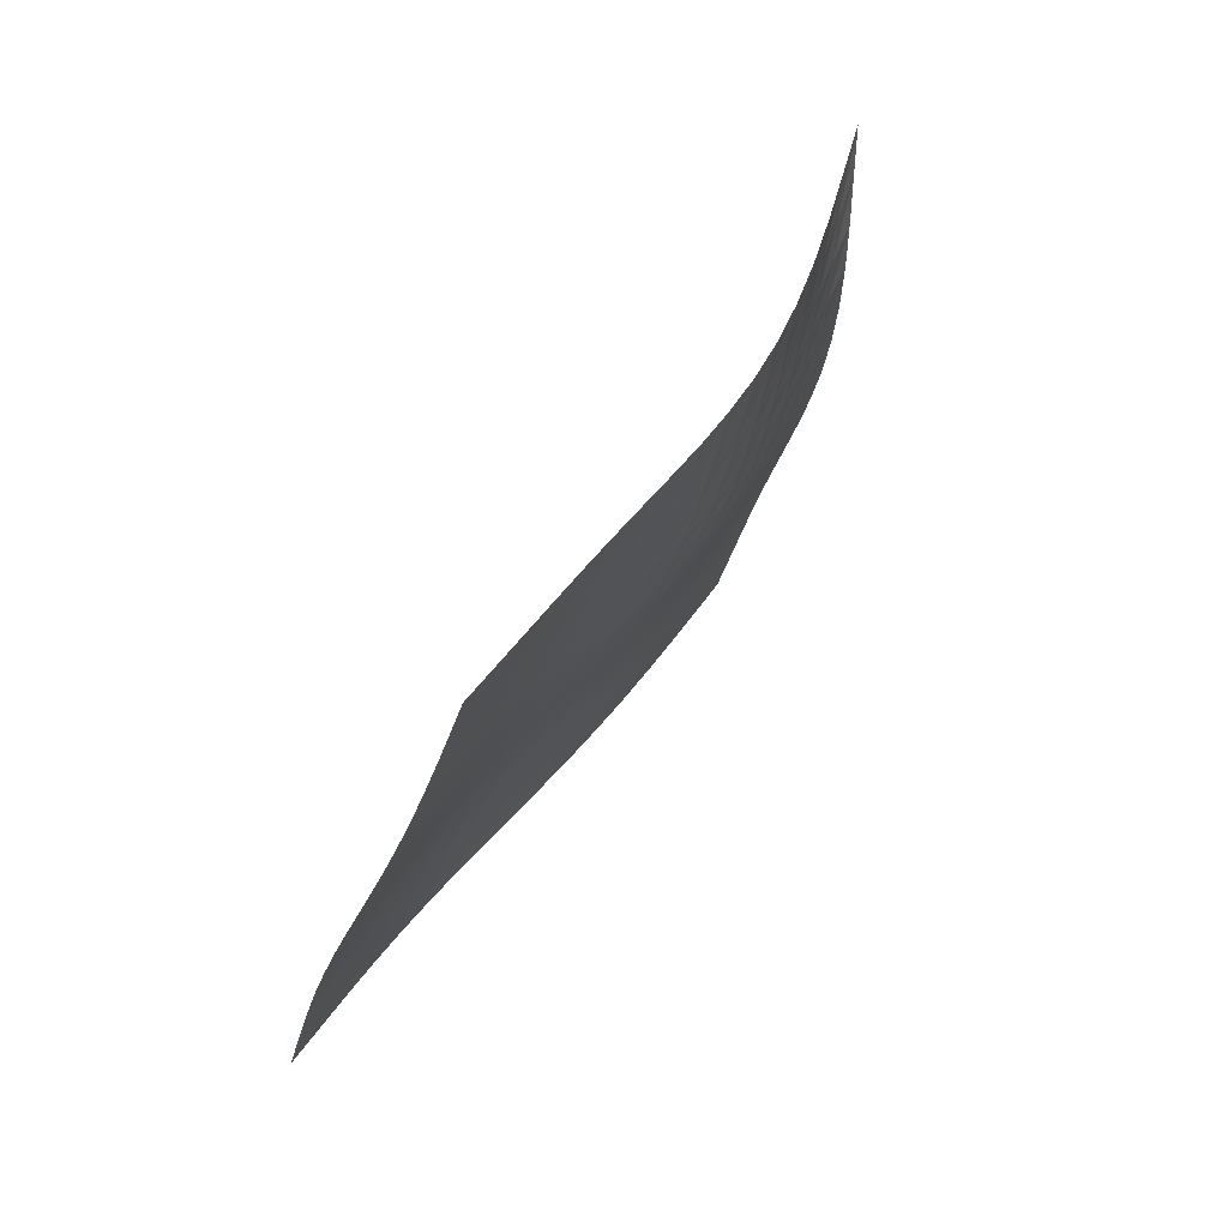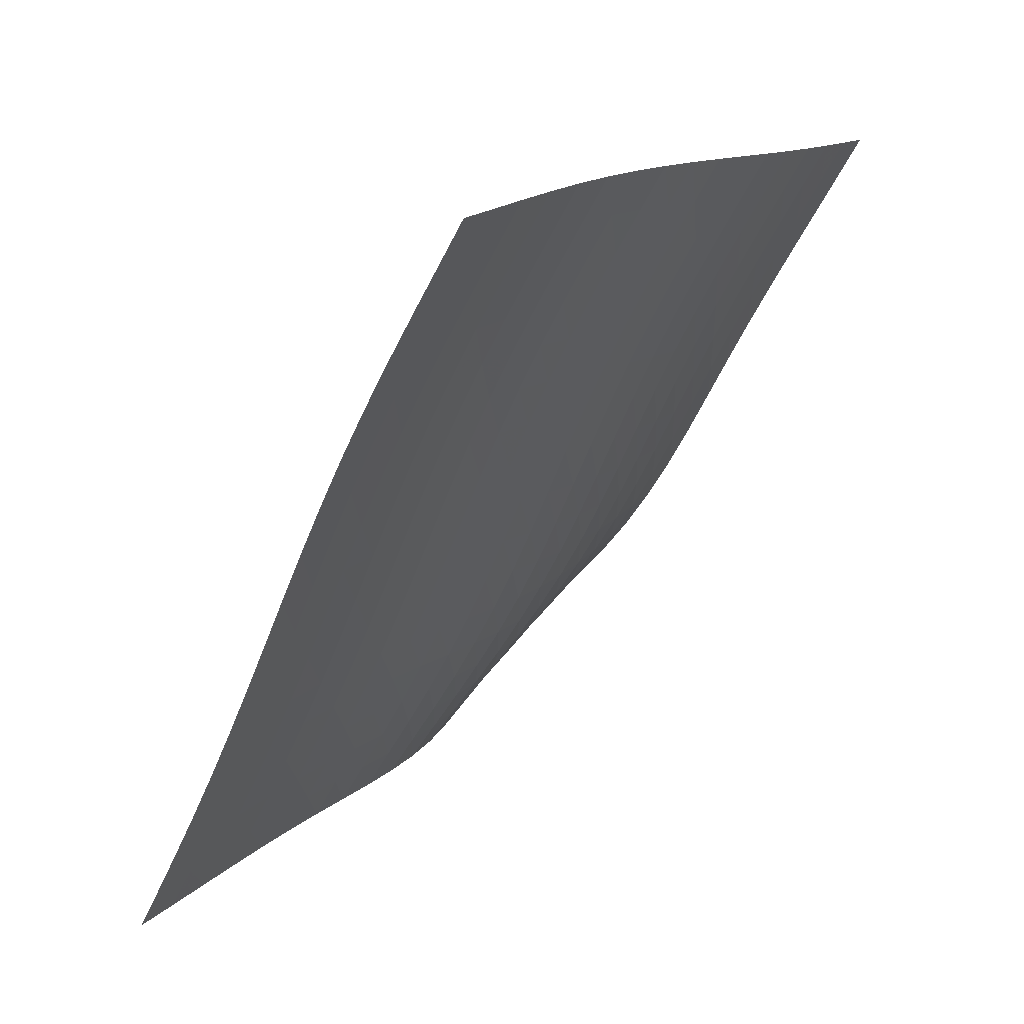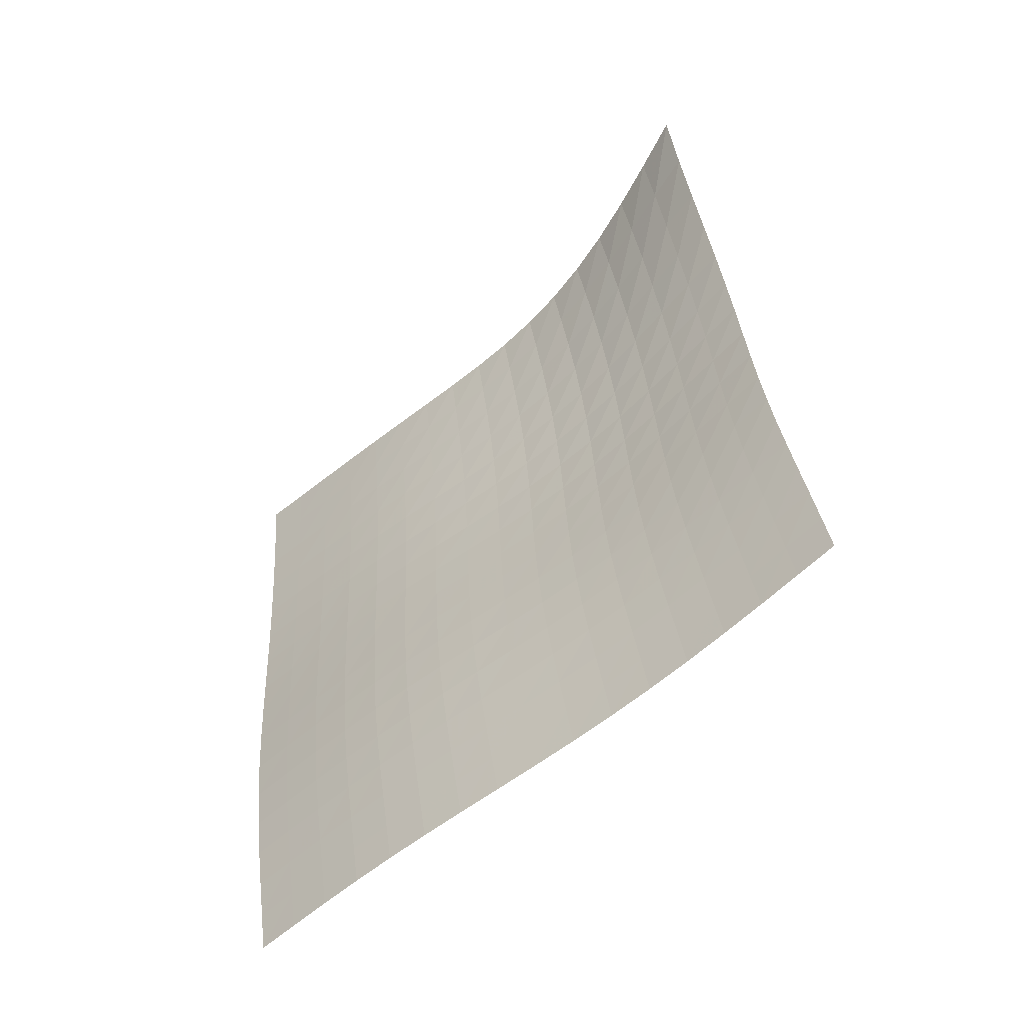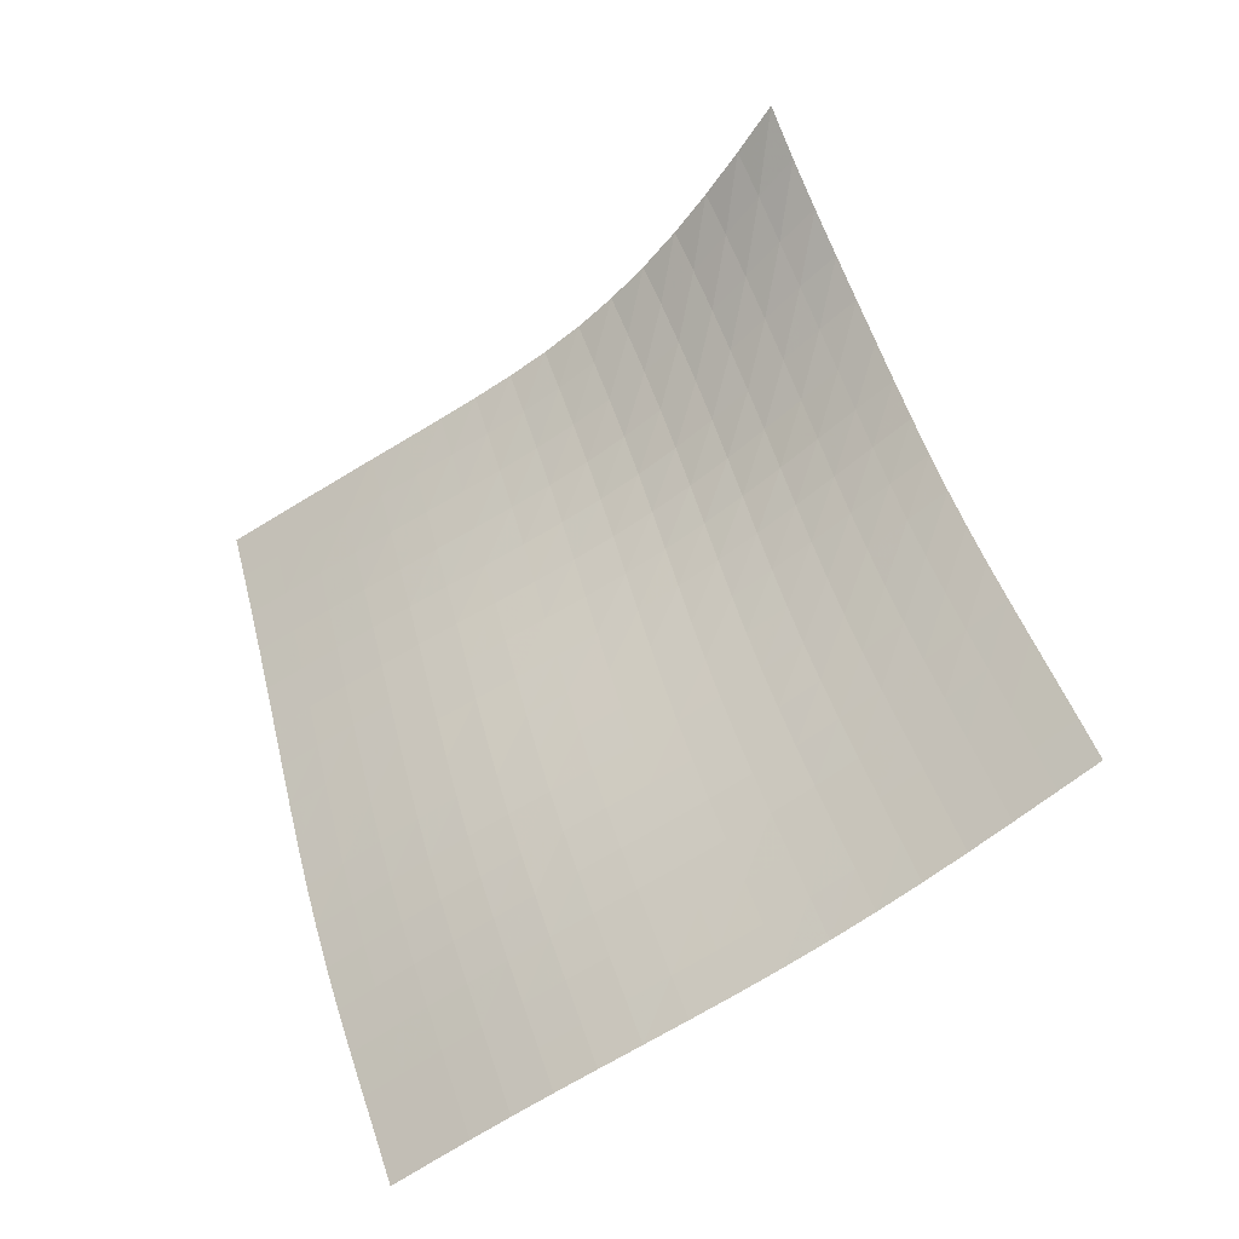
<metadata>
{"format":"obj","ext":"obj","renderer":"f3d","projection":"perspective","resolution":1024,"background":"white","views":[{"elev":5.8,"azim":58.0,"up":"+Y"},{"elev":0.9,"azim":-22.9,"up":"+Z"},{"elev":2.0,"azim":8.3,"up":"+Y"},{"elev":17.9,"azim":-6.0,"up":"+Y"}]}
</metadata>
<code>
v -6.5 -0.006078 6.5
v -2.874 -8.404 15.87
v -15.87 -8.404 2.874
v -13.5 -16.17 13.5
v -15.23 -7.969 3.098
v -14.59 -7.536 3.322
v -13.96 -7.108 3.546
v -13.33 -6.686 3.764
v -12.7 -6.269 3.972
v -12.07 -5.855 4.168
v -11.45 -5.437 4.353
v -10.83 -5.007 4.53
v -10.22 -4.552 4.709
v -9.632 -4.061 4.898
v -9.068 -3.524 5.108
v -8.531 -2.936 5.343
v -8.017 -2.293 5.605
v -7.517 -1.591 5.892
v -7.016 -0.8263 6.195
v -6.195 -0.8263 7.016
v -5.892 -1.591 7.517
v -5.605 -2.293 8.017
v -5.343 -2.936 8.531
v -5.108 -3.524 9.068
v -4.898 -4.061 9.632
v -4.709 -4.552 10.22
v -4.53 -5.007 10.83
v -4.353 -5.437 11.45
v -4.168 -5.855 12.07
v -3.972 -6.269 12.7
v -3.764 -6.686 13.33
v -3.546 -7.108 13.96
v -3.322 -7.536 14.59
v -3.098 -7.969 15.23
v -3.493 -8.921 15.74
v -4.119 -9.439 15.6
v -4.756 -9.957 15.48
v -5.407 -10.47 15.35
v -6.073 -10.98 15.23
v -6.755 -11.47 15.11
v -7.448 -11.95 14.98
v -8.15 -12.42 14.86
v -8.853 -12.88 14.72
v -9.553 -13.34 14.58
v -10.24 -13.8 14.42
v -10.92 -14.27 14.25
v -11.58 -14.74 14.06
v -12.23 -15.21 13.87
v -12.87 -15.69 13.68
v -13.68 -15.69 12.87
v -13.87 -15.21 12.23
v -14.06 -14.74 11.58
v -14.25 -14.27 10.92
v -14.42 -13.8 10.24
v -14.58 -13.34 9.553
v -14.72 -12.88 8.853
v -14.86 -12.42 8.15
v -14.98 -11.95 7.448
v -15.11 -11.47 6.755
v -15.23 -10.98 6.073
v -15.35 -10.47 5.407
v -15.48 -9.957 4.756
v -15.6 -9.439 4.119
v -15.74 -8.921 3.493
v -6.722 -1.504 6.722
v -7.237 -2.196 6.433
v -7.753 -2.858 6.159
v -8.282 -3.48 5.908
v -8.835 -4.057 5.682
v -9.414 -4.588 5.479
v -10.02 -5.077 5.296
v -10.64 -5.531 5.123
v -11.27 -5.96 4.952
v -11.91 -6.376 4.773
v -12.55 -6.789 4.582
v -13.19 -7.205 4.378
v -13.82 -7.626 4.162
v -14.46 -8.054 3.941
v -15.09 -8.486 3.717
v -6.433 -2.196 7.237
v -6.963 -2.824 6.963
v -7.495 -3.444 6.704
v -8.04 -4.039 6.466
v -8.608 -4.599 6.251
v -9.202 -5.12 6.059
v -9.819 -5.603 5.883
v -10.45 -6.054 5.717
v -11.1 -6.481 5.552
v -11.75 -6.896 5.38
v -12.4 -7.308 5.194
v -13.04 -7.723 4.995
v -13.68 -8.144 4.784
v -14.32 -8.572 4.565
v -14.96 -9.004 4.342
v -6.159 -2.858 7.753
v -6.704 -3.444 7.495
v -7.252 -4.03 7.252
v -7.813 -4.6 7.028
v -8.395 -5.142 6.826
v -9.002 -5.651 6.644
v -9.632 -6.126 6.478
v -10.28 -6.572 6.319
v -10.94 -6.996 6.161
v -11.6 -7.41 5.995
v -12.25 -7.821 5.815
v -12.9 -8.236 5.621
v -13.55 -8.658 5.414
v -14.19 -9.086 5.198
v -14.83 -9.521 4.978
v -5.908 -3.48 8.282
v -6.466 -4.039 8.04
v -7.028 -4.6 7.813
v -7.604 -5.148 7.604
v -8.2 -5.674 7.414
v -8.819 -6.171 7.243
v -9.46 -6.638 7.086
v -10.12 -7.078 6.935
v -10.78 -7.499 6.784
v -11.45 -7.911 6.623
v -12.12 -8.322 6.449
v -12.77 -8.738 6.26
v -13.42 -9.162 6.057
v -14.07 -9.594 5.844
v -14.71 -10.03 5.627
v -5.682 -4.057 8.835
v -6.251 -4.599 8.608
v -6.826 -5.142 8.395
v -7.414 -5.674 8.2
v -8.022 -6.186 8.022
v -8.653 -6.672 7.862
v -9.303 -7.131 7.713
v -9.968 -7.567 7.569
v -10.64 -7.986 7.423
v -11.32 -8.397 7.267
v -11.98 -8.809 7.098
v -12.65 -9.227 6.913
v -13.3 -9.654 6.714
v -13.94 -10.09 6.505
v -14.59 -10.53 6.29
v -5.479 -4.588 9.414
v -6.059 -5.12 9.202
v -6.644 -5.651 9.002
v -7.243 -6.171 8.819
v -7.862 -6.672 8.653
v -8.501 -7.15 8.501
v -9.159 -7.603 8.359
v -9.83 -8.035 8.221
v -10.51 -8.453 8.08
v -11.19 -8.865 7.928
v -11.86 -9.279 7.762
v -12.52 -9.7 7.581
v -13.18 -10.13 7.385
v -13.83 -10.57 7.179
v -14.47 -11.02 6.968
v -5.296 -5.077 10.02
v -5.883 -5.603 9.819
v -6.478 -6.126 9.632
v -7.086 -6.638 9.46
v -7.713 -7.131 9.303
v -8.359 -7.603 9.159
v -9.023 -8.052 9.023
v -9.699 -8.482 8.889
v -10.38 -8.901 8.751
v -11.06 -9.315 8.603
v -11.74 -9.733 8.44
v -12.4 -10.16 8.261
v -13.06 -10.6 8.068
v -13.71 -11.04 7.866
v -14.35 -11.49 7.658
v -5.123 -5.531 10.64
v -5.717 -6.054 10.45
v -6.319 -6.572 10.28
v -6.935 -7.078 10.12
v -7.569 -7.567 9.968
v -8.221 -8.035 9.83
v -8.889 -8.482 9.699
v -9.569 -8.913 9.569
v -10.25 -9.334 9.433
v -10.94 -9.752 9.287
v -11.61 -10.17 9.126
v -12.28 -10.61 8.949
v -12.94 -11.05 8.759
v -13.58 -11.5 8.559
v -14.22 -11.96 8.355
v -4.952 -5.96 11.27
v -5.552 -6.481 11.1
v -6.161 -6.996 10.94
v -6.784 -7.499 10.78
v -7.423 -7.986 10.64
v -8.08 -8.453 10.51
v -8.751 -8.901 10.38
v -9.433 -9.334 10.25
v -10.12 -9.758 10.12
v -10.8 -10.18 9.975
v -11.48 -10.61 9.815
v -12.15 -11.05 9.64
v -12.8 -11.49 9.452
v -13.45 -11.95 9.255
v -14.09 -12.42 9.054
v -4.773 -6.376 11.91
v -5.38 -6.896 11.75
v -5.995 -7.41 11.6
v -6.623 -7.911 11.45
v -7.267 -8.397 11.32
v -7.928 -8.865 11.19
v -8.603 -9.315 11.06
v -9.287 -9.752 10.94
v -9.975 -10.18 10.8
v -10.66 -10.61 10.66
v -11.34 -11.04 10.5
v -12.01 -11.48 10.33
v -12.66 -11.94 10.14
v -13.31 -12.4 9.947
v -13.94 -12.87 9.75
v -4.582 -6.789 12.55
v -5.194 -7.308 12.4
v -5.815 -7.821 12.25
v -6.449 -8.322 12.12
v -7.098 -8.809 11.98
v -7.762 -9.279 11.86
v -8.44 -9.733 11.74
v -9.126 -10.17 11.61
v -9.815 -10.61 11.48
v -10.5 -11.04 11.34
v -11.18 -11.48 11.18
v -11.85 -11.93 11.01
v -12.5 -12.39 10.82
v -13.15 -12.85 10.63
v -13.79 -13.33 10.44
v -4.378 -7.205 13.19
v -4.995 -7.723 13.04
v -5.621 -8.236 12.9
v -6.26 -8.738 12.77
v -6.913 -9.227 12.65
v -7.581 -9.7 12.52
v -8.261 -10.16 12.4
v -8.949 -10.61 12.28
v -9.64 -11.05 12.15
v -10.33 -11.48 12.01
v -11.01 -11.93 11.85
v -11.68 -12.38 11.68
v -12.33 -12.84 11.49
v -12.98 -13.31 11.3
v -13.61 -13.79 11.11
v -4.162 -7.626 13.82
v -4.784 -8.144 13.68
v -5.414 -8.658 13.55
v -6.057 -9.162 13.42
v -6.714 -9.654 13.3
v -7.385 -10.13 13.18
v -8.068 -10.6 13.06
v -8.759 -11.05 12.94
v -9.452 -11.49 12.8
v -10.14 -11.94 12.66
v -10.82 -12.39 12.5
v -11.49 -12.84 12.33
v -12.15 -13.31 12.15
v -12.79 -13.78 11.96
v -13.43 -14.26 11.77
v -3.941 -8.054 14.46
v -4.565 -8.572 14.32
v -5.198 -9.086 14.19
v -5.844 -9.594 14.07
v -6.505 -10.09 13.94
v -7.179 -10.57 13.83
v -7.866 -11.04 13.71
v -8.559 -11.5 13.58
v -9.255 -11.95 13.45
v -9.947 -12.4 13.31
v -10.63 -12.85 13.15
v -11.3 -13.31 12.98
v -11.96 -13.78 12.79
v -12.6 -14.25 12.6
v -13.24 -14.73 12.41
v -3.717 -8.486 15.09
v -4.342 -9.004 14.96
v -4.978 -9.521 14.83
v -5.627 -10.03 14.71
v -6.29 -10.53 14.59
v -6.968 -11.02 14.47
v -7.658 -11.49 14.35
v -8.355 -11.96 14.22
v -9.054 -12.42 14.09
v -9.75 -12.87 13.94
v -10.44 -13.33 13.79
v -11.11 -13.79 13.61
v -11.77 -14.26 13.43
v -12.41 -14.73 13.24
v -13.05 -15.21 13.05
f 289 49 4
f 289 4 50
f 5 79 64
f 5 64 3
f 79 94 63
f 79 63 64
f 94 109 62
f 94 62 63
f 109 124 61
f 109 61 62
f 124 139 60
f 124 60 61
f 139 154 59
f 139 59 60
f 154 169 58
f 154 58 59
f 169 184 57
f 169 57 58
f 184 199 56
f 184 56 57
f 199 214 55
f 199 55 56
f 214 229 54
f 214 54 55
f 229 244 53
f 229 53 54
f 244 259 52
f 244 52 53
f 259 274 51
f 259 51 52
f 274 289 50
f 274 50 51
f 1 20 65
f 1 65 19
f 19 65 66
f 19 66 18
f 18 66 67
f 18 67 17
f 17 67 68
f 17 68 16
f 16 68 69
f 16 69 15
f 15 69 70
f 15 70 14
f 14 70 71
f 14 71 13
f 13 71 72
f 13 72 12
f 12 72 73
f 12 73 11
f 11 73 74
f 11 74 10
f 10 74 75
f 10 75 9
f 9 75 76
f 9 76 8
f 8 76 77
f 8 77 7
f 7 77 78
f 7 78 6
f 6 78 79
f 6 79 5
f 20 21 80
f 20 80 65
f 65 80 81
f 65 81 66
f 66 81 82
f 66 82 67
f 67 82 83
f 67 83 68
f 68 83 84
f 68 84 69
f 69 84 85
f 69 85 70
f 70 85 86
f 70 86 71
f 71 86 87
f 71 87 72
f 72 87 88
f 72 88 73
f 73 88 89
f 73 89 74
f 74 89 90
f 74 90 75
f 75 90 91
f 75 91 76
f 76 91 92
f 76 92 77
f 77 92 93
f 77 93 78
f 78 93 94
f 78 94 79
f 21 22 95
f 21 95 80
f 80 95 96
f 80 96 81
f 81 96 97
f 81 97 82
f 82 97 98
f 82 98 83
f 83 98 99
f 83 99 84
f 84 99 100
f 84 100 85
f 85 100 101
f 85 101 86
f 86 101 102
f 86 102 87
f 87 102 103
f 87 103 88
f 88 103 104
f 88 104 89
f 89 104 105
f 89 105 90
f 90 105 106
f 90 106 91
f 91 106 107
f 91 107 92
f 92 107 108
f 92 108 93
f 93 108 109
f 93 109 94
f 22 23 110
f 22 110 95
f 95 110 111
f 95 111 96
f 96 111 112
f 96 112 97
f 97 112 113
f 97 113 98
f 98 113 114
f 98 114 99
f 99 114 115
f 99 115 100
f 100 115 116
f 100 116 101
f 101 116 117
f 101 117 102
f 102 117 118
f 102 118 103
f 103 118 119
f 103 119 104
f 104 119 120
f 104 120 105
f 105 120 121
f 105 121 106
f 106 121 122
f 106 122 107
f 107 122 123
f 107 123 108
f 108 123 124
f 108 124 109
f 23 24 125
f 23 125 110
f 110 125 126
f 110 126 111
f 111 126 127
f 111 127 112
f 112 127 128
f 112 128 113
f 113 128 129
f 113 129 114
f 114 129 130
f 114 130 115
f 115 130 131
f 115 131 116
f 116 131 132
f 116 132 117
f 117 132 133
f 117 133 118
f 118 133 134
f 118 134 119
f 119 134 135
f 119 135 120
f 120 135 136
f 120 136 121
f 121 136 137
f 121 137 122
f 122 137 138
f 122 138 123
f 123 138 139
f 123 139 124
f 24 25 140
f 24 140 125
f 125 140 141
f 125 141 126
f 126 141 142
f 126 142 127
f 127 142 143
f 127 143 128
f 128 143 144
f 128 144 129
f 129 144 145
f 129 145 130
f 130 145 146
f 130 146 131
f 131 146 147
f 131 147 132
f 132 147 148
f 132 148 133
f 133 148 149
f 133 149 134
f 134 149 150
f 134 150 135
f 135 150 151
f 135 151 136
f 136 151 152
f 136 152 137
f 137 152 153
f 137 153 138
f 138 153 154
f 138 154 139
f 25 26 155
f 25 155 140
f 140 155 156
f 140 156 141
f 141 156 157
f 141 157 142
f 142 157 158
f 142 158 143
f 143 158 159
f 143 159 144
f 144 159 160
f 144 160 145
f 145 160 161
f 145 161 146
f 146 161 162
f 146 162 147
f 147 162 163
f 147 163 148
f 148 163 164
f 148 164 149
f 149 164 165
f 149 165 150
f 150 165 166
f 150 166 151
f 151 166 167
f 151 167 152
f 152 167 168
f 152 168 153
f 153 168 169
f 153 169 154
f 26 27 170
f 26 170 155
f 155 170 171
f 155 171 156
f 156 171 172
f 156 172 157
f 157 172 173
f 157 173 158
f 158 173 174
f 158 174 159
f 159 174 175
f 159 175 160
f 160 175 176
f 160 176 161
f 161 176 177
f 161 177 162
f 162 177 178
f 162 178 163
f 163 178 179
f 163 179 164
f 164 179 180
f 164 180 165
f 165 180 181
f 165 181 166
f 166 181 182
f 166 182 167
f 167 182 183
f 167 183 168
f 168 183 184
f 168 184 169
f 27 28 185
f 27 185 170
f 170 185 186
f 170 186 171
f 171 186 187
f 171 187 172
f 172 187 188
f 172 188 173
f 173 188 189
f 173 189 174
f 174 189 190
f 174 190 175
f 175 190 191
f 175 191 176
f 176 191 192
f 176 192 177
f 177 192 193
f 177 193 178
f 178 193 194
f 178 194 179
f 179 194 195
f 179 195 180
f 180 195 196
f 180 196 181
f 181 196 197
f 181 197 182
f 182 197 198
f 182 198 183
f 183 198 199
f 183 199 184
f 28 29 200
f 28 200 185
f 185 200 201
f 185 201 186
f 186 201 202
f 186 202 187
f 187 202 203
f 187 203 188
f 188 203 204
f 188 204 189
f 189 204 205
f 189 205 190
f 190 205 206
f 190 206 191
f 191 206 207
f 191 207 192
f 192 207 208
f 192 208 193
f 193 208 209
f 193 209 194
f 194 209 210
f 194 210 195
f 195 210 211
f 195 211 196
f 196 211 212
f 196 212 197
f 197 212 213
f 197 213 198
f 198 213 214
f 198 214 199
f 29 30 215
f 29 215 200
f 200 215 216
f 200 216 201
f 201 216 217
f 201 217 202
f 202 217 218
f 202 218 203
f 203 218 219
f 203 219 204
f 204 219 220
f 204 220 205
f 205 220 221
f 205 221 206
f 206 221 222
f 206 222 207
f 207 222 223
f 207 223 208
f 208 223 224
f 208 224 209
f 209 224 225
f 209 225 210
f 210 225 226
f 210 226 211
f 211 226 227
f 211 227 212
f 212 227 228
f 212 228 213
f 213 228 229
f 213 229 214
f 30 31 230
f 30 230 215
f 215 230 231
f 215 231 216
f 216 231 232
f 216 232 217
f 217 232 233
f 217 233 218
f 218 233 234
f 218 234 219
f 219 234 235
f 219 235 220
f 220 235 236
f 220 236 221
f 221 236 237
f 221 237 222
f 222 237 238
f 222 238 223
f 223 238 239
f 223 239 224
f 224 239 240
f 224 240 225
f 225 240 241
f 225 241 226
f 226 241 242
f 226 242 227
f 227 242 243
f 227 243 228
f 228 243 244
f 228 244 229
f 31 32 245
f 31 245 230
f 230 245 246
f 230 246 231
f 231 246 247
f 231 247 232
f 232 247 248
f 232 248 233
f 233 248 249
f 233 249 234
f 234 249 250
f 234 250 235
f 235 250 251
f 235 251 236
f 236 251 252
f 236 252 237
f 237 252 253
f 237 253 238
f 238 253 254
f 238 254 239
f 239 254 255
f 239 255 240
f 240 255 256
f 240 256 241
f 241 256 257
f 241 257 242
f 242 257 258
f 242 258 243
f 243 258 259
f 243 259 244
f 32 33 260
f 32 260 245
f 245 260 261
f 245 261 246
f 246 261 262
f 246 262 247
f 247 262 263
f 247 263 248
f 248 263 264
f 248 264 249
f 249 264 265
f 249 265 250
f 250 265 266
f 250 266 251
f 251 266 267
f 251 267 252
f 252 267 268
f 252 268 253
f 253 268 269
f 253 269 254
f 254 269 270
f 254 270 255
f 255 270 271
f 255 271 256
f 256 271 272
f 256 272 257
f 257 272 273
f 257 273 258
f 258 273 274
f 258 274 259
f 33 34 275
f 33 275 260
f 260 275 276
f 260 276 261
f 261 276 277
f 261 277 262
f 262 277 278
f 262 278 263
f 263 278 279
f 263 279 264
f 264 279 280
f 264 280 265
f 265 280 281
f 265 281 266
f 266 281 282
f 266 282 267
f 267 282 283
f 267 283 268
f 268 283 284
f 268 284 269
f 269 284 285
f 269 285 270
f 270 285 286
f 270 286 271
f 271 286 287
f 271 287 272
f 272 287 288
f 272 288 273
f 273 288 289
f 273 289 274
f 34 2 35
f 34 35 275
f 275 35 36
f 275 36 276
f 276 36 37
f 276 37 277
f 277 37 38
f 277 38 278
f 278 38 39
f 278 39 279
f 279 39 40
f 279 40 280
f 280 40 41
f 280 41 281
f 281 41 42
f 281 42 282
f 282 42 43
f 282 43 283
f 283 43 44
f 283 44 284
f 284 44 45
f 284 45 285
f 285 45 46
f 285 46 286
f 286 46 47
f 286 47 287
f 287 47 48
f 287 48 288
f 288 48 49
f 288 49 289

</code>
